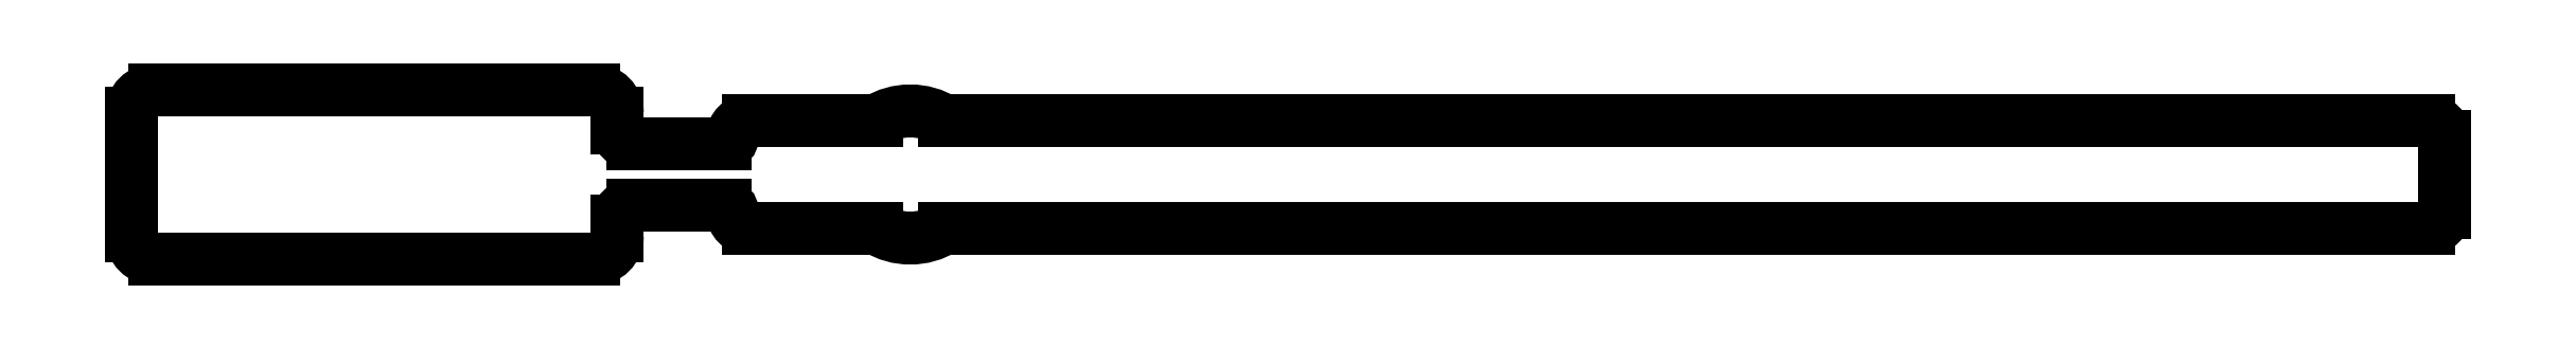
<metadata>
{"format":"dxf","ext":"dxf","renderer":"ezdxf+matplotlib","layout":"modelspace","background":"white","min_lineweight":24,"dpi":150}
</metadata>
<code>
0
SECTION
2
ENTITIES
0
LINE
8
BLACK
10
189.1
20
-72.75
11
185
21
-72.75
0
LINE
8
BLACK
10
189.1
20
-69.25
11
185
21
-69.25
0
ARC
8
BLACK
10
190.2
20
-71
40
2.067
50
-122.2
51
-57.85
0
ARC
8
BLACK
10
190.2
20
-71
40
2.067
50
57.85
51
122.2
0
ARC
8
BLACK
10
184.2
20
-72.25
40
0.25
50
0
51
90
0
ARC
8
BLACK
10
180
20
-73
40
0.75
50
-90
51
-0
0
LINE
8
BLACK
10
181.2
20
-70
11
184.2
21
-70
0
LINE
8
BLACK
10
184.2
20
-72
11
181.2
21
-72
0
ARC
8
BLACK
10
181.2
20
-72.5
40
0.5
50
90
51
180
0
LINE
8
BLACK
10
191.3
20
-69.25
11
239.5
21
-69.25
0
LINE
8
BLACK
10
165
20
-73
11
165
21
-69
0
LINE
8
BLACK
10
180
20
-73.75
11
165.8
21
-73.75
0
ARC
8
BLACK
10
185
20
-72.25
40
0.5
50
-180
51
-90
0
ARC
8
BLACK
10
180
20
-69
40
0.75
50
0
51
90
0
ARC
8
BLACK
10
181.2
20
-69.5
40
0.5
50
-180
51
-90
0
LINE
8
BLACK
10
240
20
-69.75
11
240
21
-72.25
0
LINE
8
BLACK
10
239.5
20
-72.75
11
191.3
21
-72.75
0
ARC
8
BLACK
10
165.8
20
-69
40
0.75
50
90
51
180
0
LINE
8
BLACK
10
180.8
20
-69.5
11
180.8
21
-69
0
ARC
8
BLACK
10
185
20
-69.75
40
0.5
50
90
51
180
0
ARC
8
BLACK
10
239.5
20
-72.25
40
0.5
50
-90
51
-0
0
ARC
8
BLACK
10
184.2
20
-69.75
40
0.25
50
-90
51
-0
0
LINE
8
BLACK
10
180.8
20
-72.5
11
180.8
21
-73
0
ARC
8
BLACK
10
239.5
20
-69.75
40
0.5
50
0
51
90
0
ARC
8
BLACK
10
165.8
20
-73
40
0.75
50
-180
51
-90
0
LINE
8
BLACK
10
165.8
20
-68.25
11
180
21
-68.25
0
ENDSEC
0
EOF

</code>
